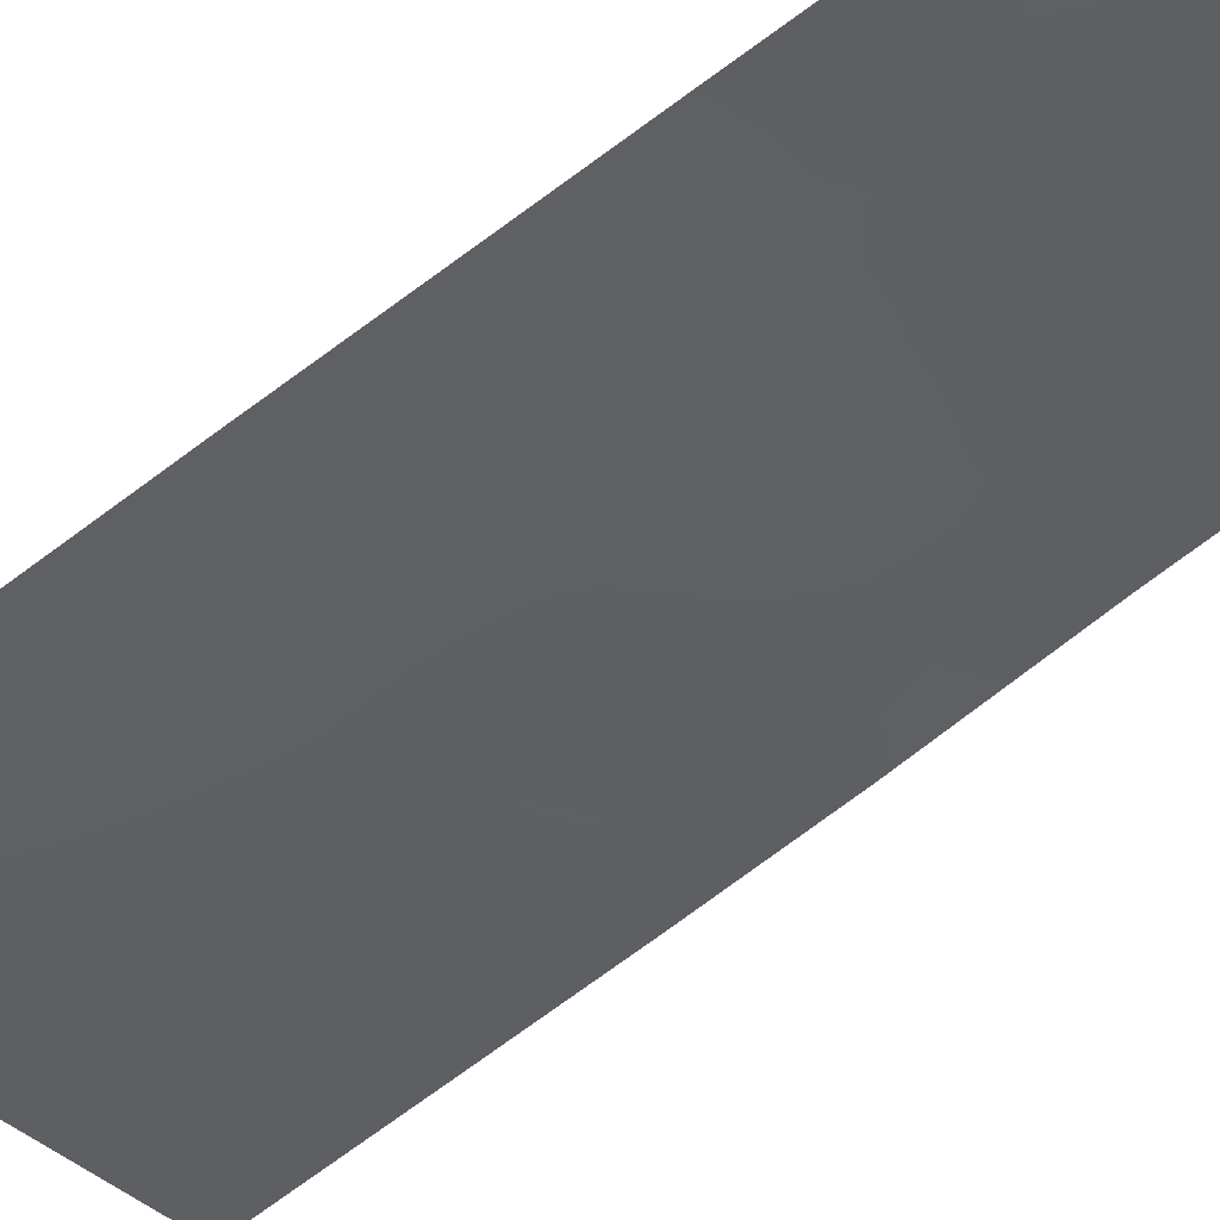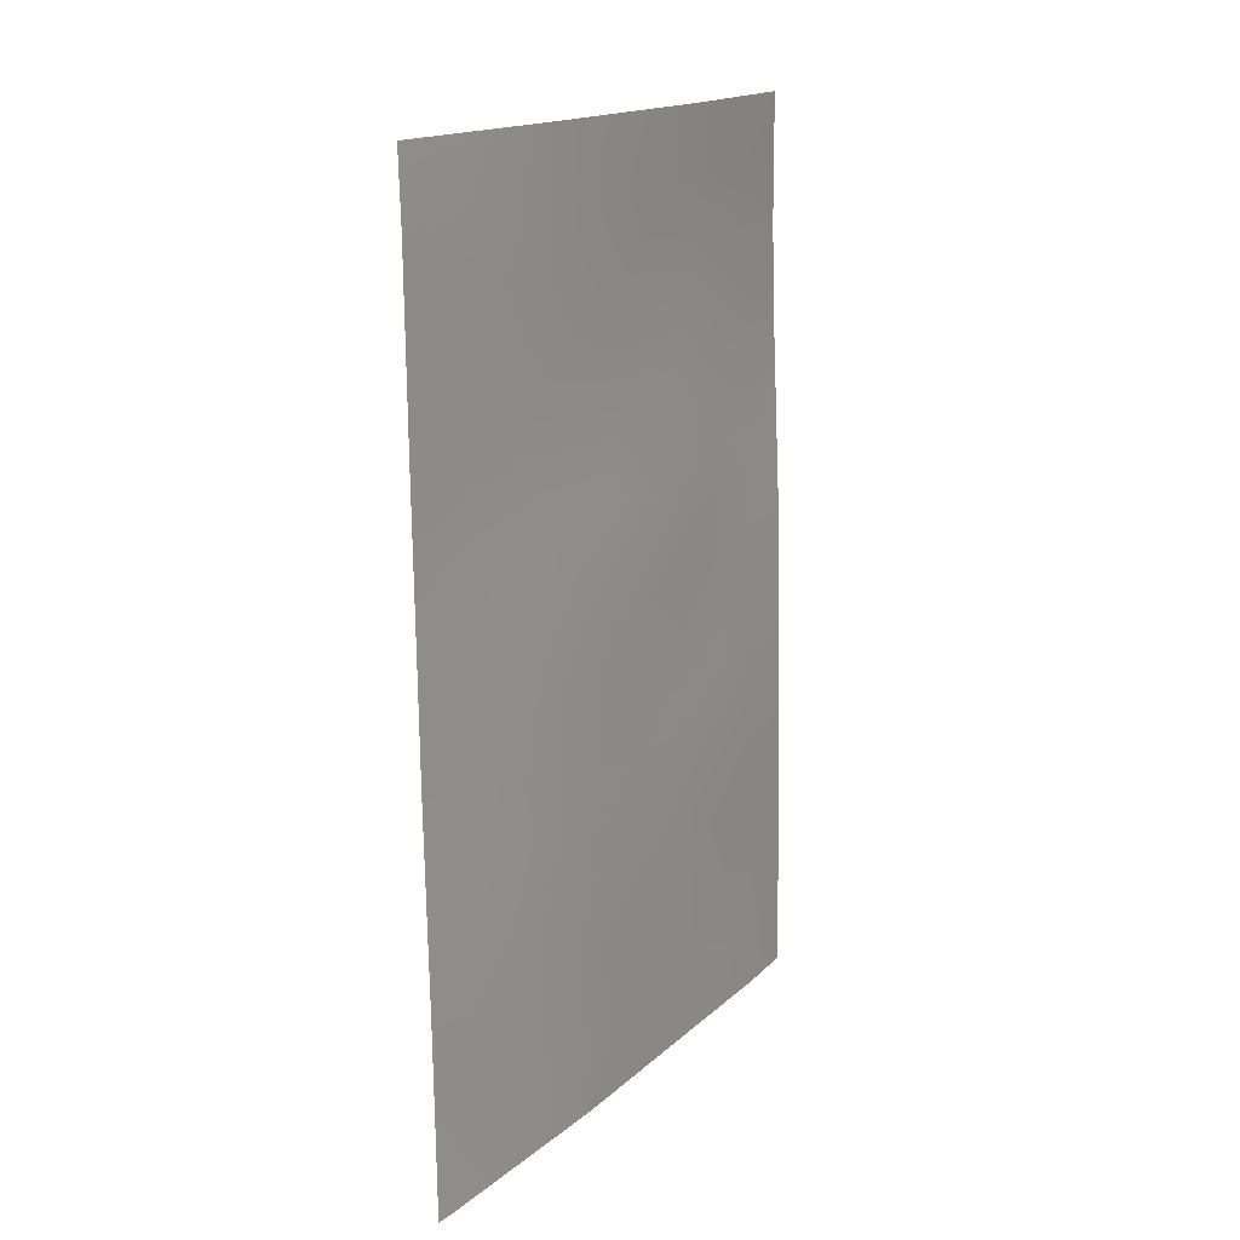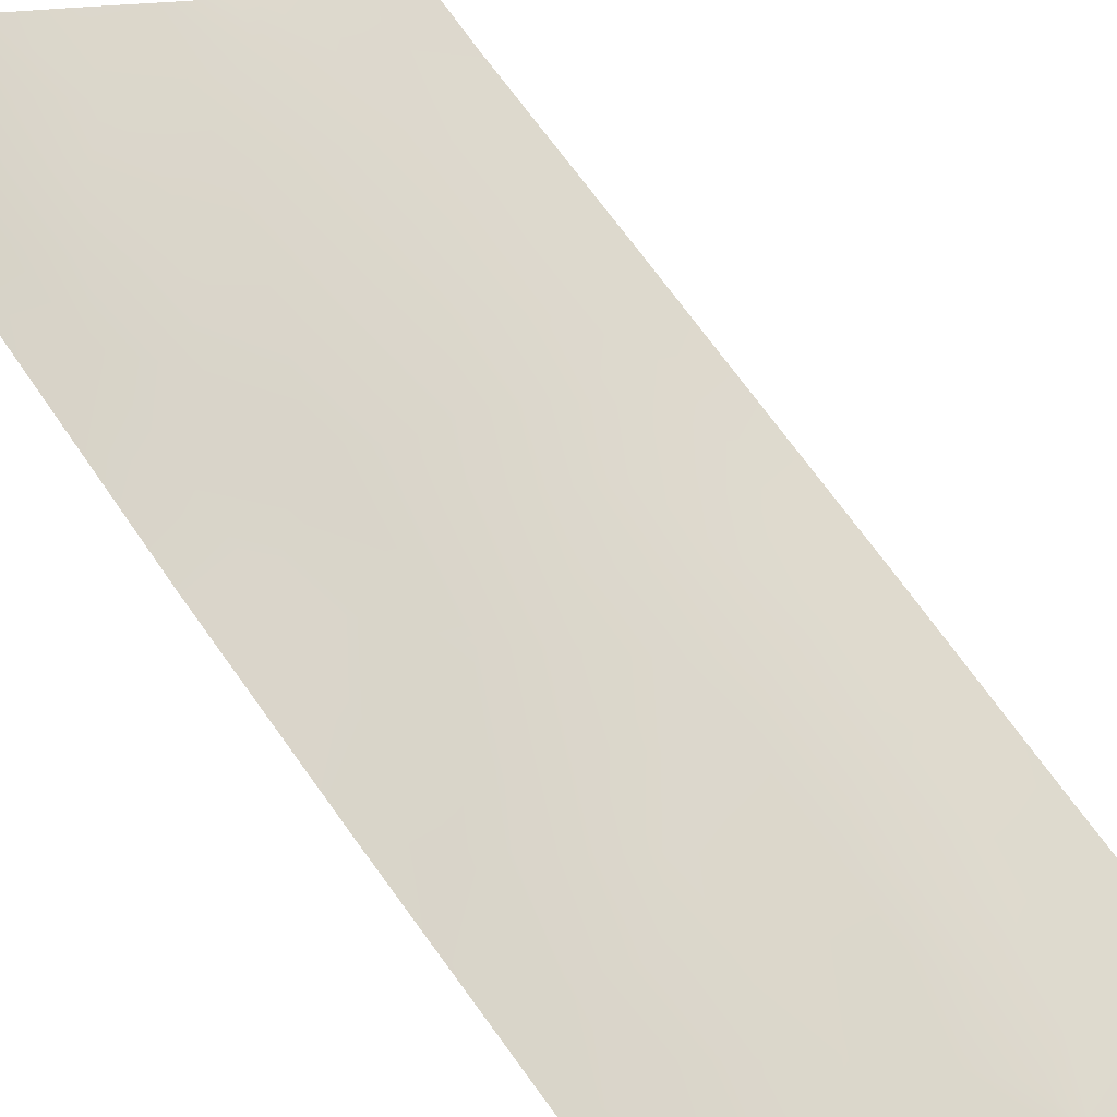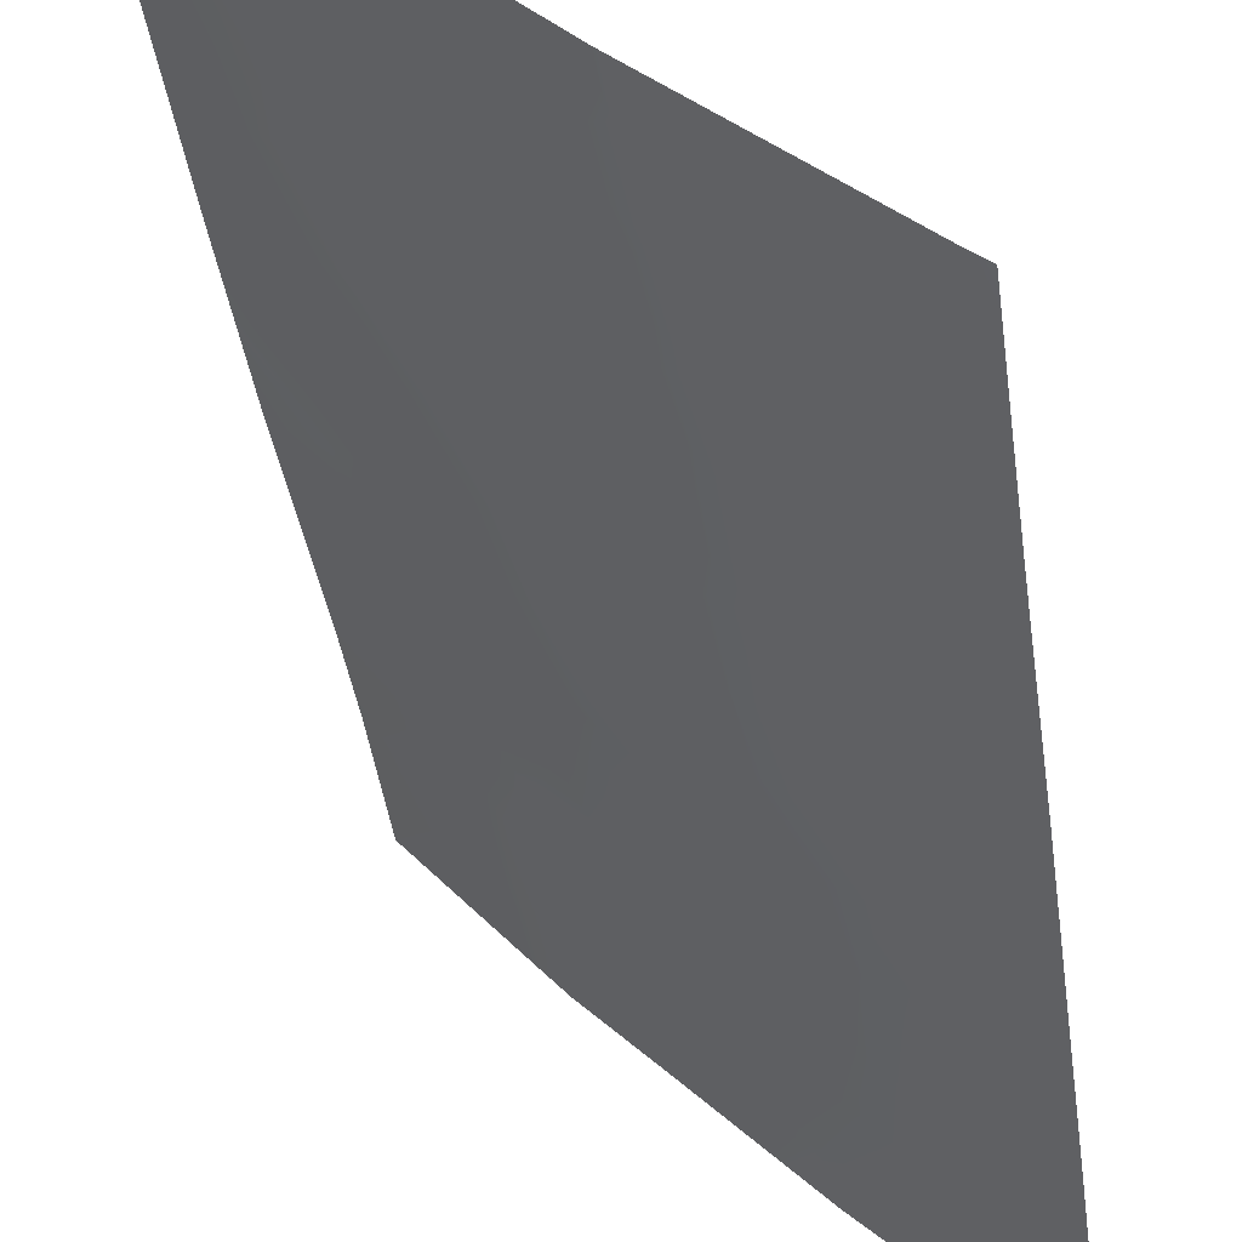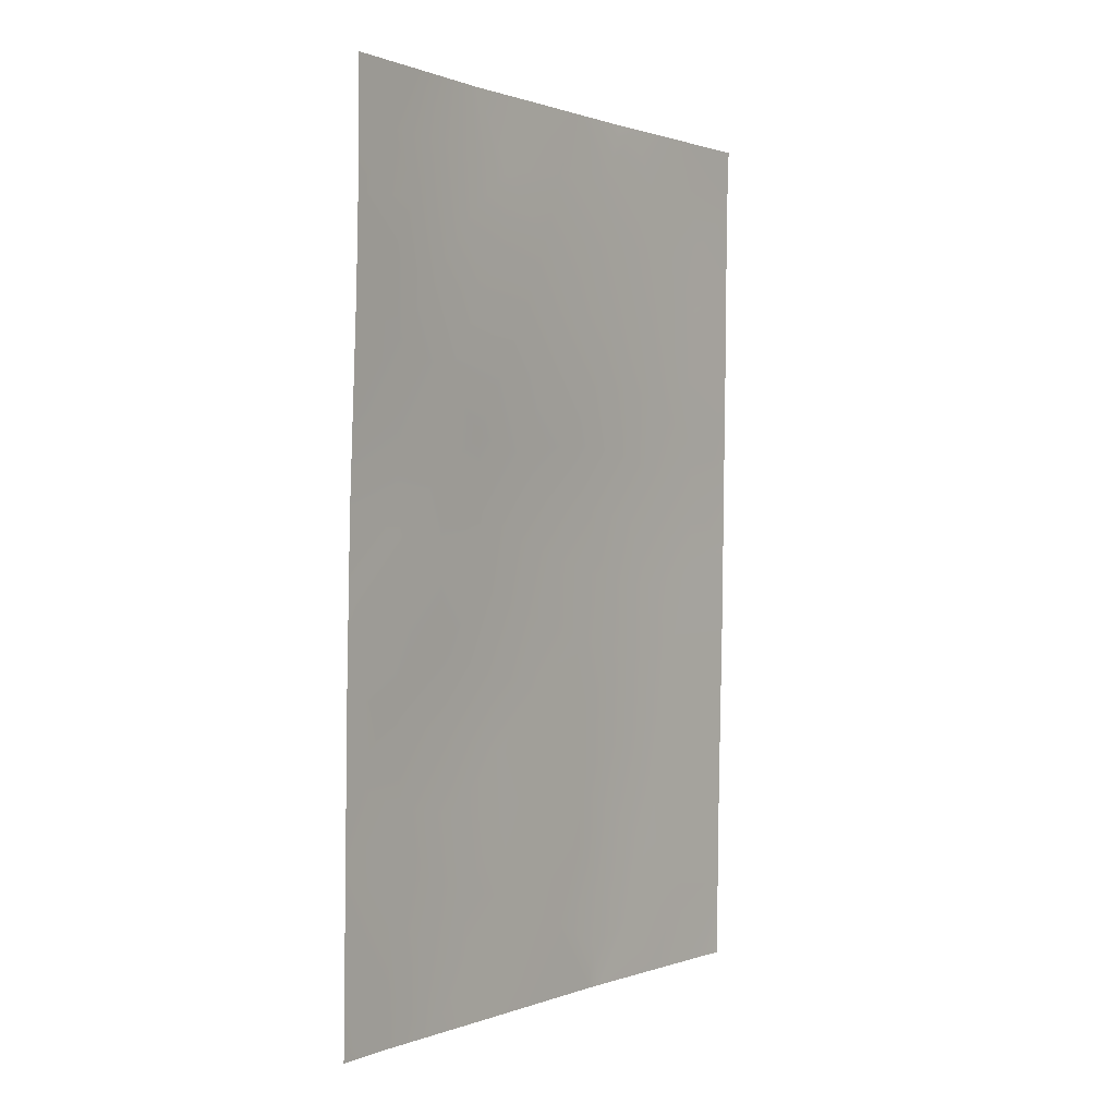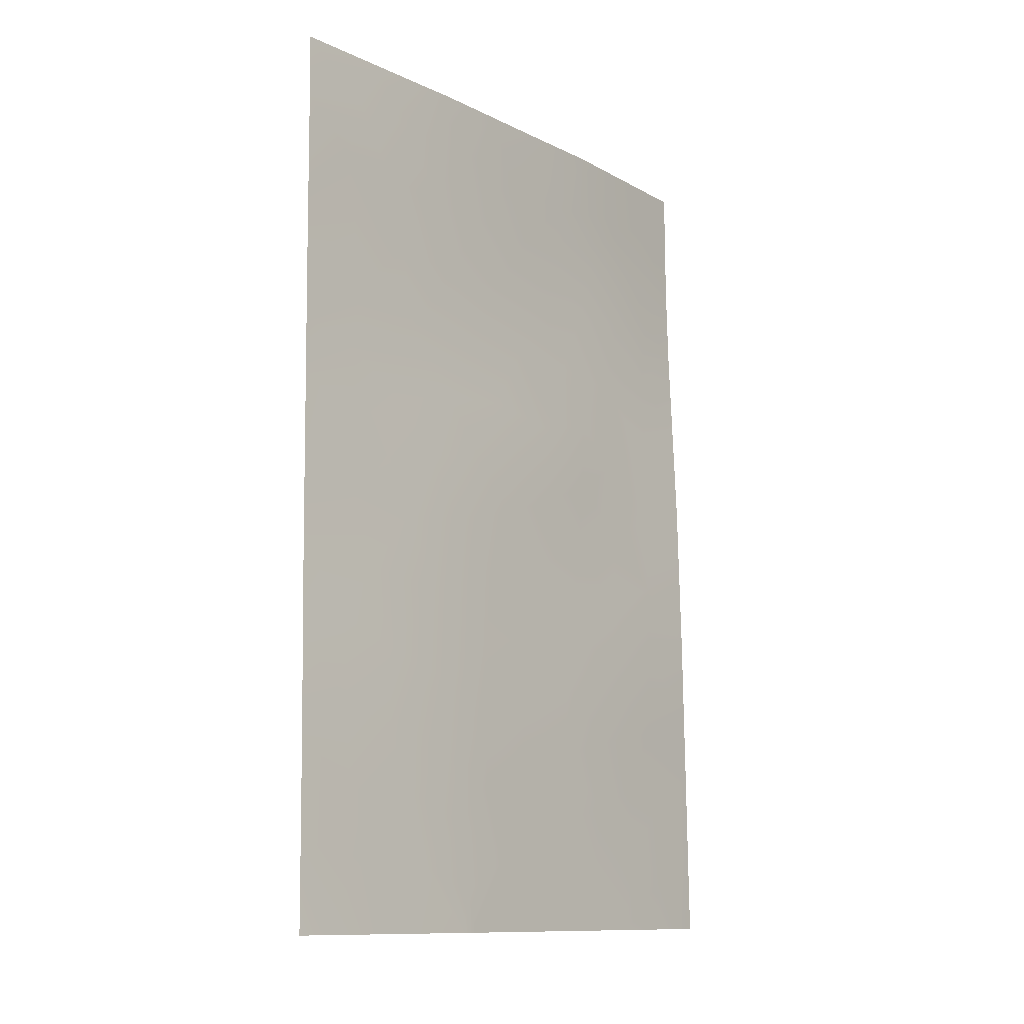
<metadata>
{"format":"obj","ext":"obj","renderer":"f3d","projection":"perspective","resolution":1024,"background":"white","views":[{"elev":-79.0,"azim":-55.0,"up":"+Y"},{"elev":16.4,"azim":-12.8,"up":"+Z"},{"elev":72.0,"azim":143.3,"up":"+Y"},{"elev":-42.5,"azim":-172.7,"up":"+Y"},{"elev":0.8,"azim":172.8,"up":"+Z"},{"elev":-11.3,"azim":-3.4,"up":"+Z"}]}
</metadata>
<code>
v -28.12 77.83 44.66
v -28.6 77.51 50
v -28.81 77.31 50
v -28.09 78.05 48.26
v -30.48 75.52 45.27
v -30.5 75.54 46.72
v -25.23 80.74 38
v -24.65 81.41 38
v -24.67 81.45 40.33
v -24.69 81.49 42.46
v -30.53 75.6 50
v -30.51 75.57 49.11
v -30.41 75.39 38
v -30.19 75.59 38
v -26.33 79.56 38
v -26.21 79.72 39.78
v -25.9 80.24 43.98
v -27.18 78.78 43.25
v -30.46 75.48 42.99
v -30.43 75.42 40.48
v -28.14 77.62 38
v -28.7 77.17 42.59
v -28.18 77.58 38
v -28.3 77.46 38
v -28.24 77.52 38.55
v -24.8 81.68 47.2
v -24.73 81.55 44.61
v -26.39 79.86 50
v -24.82 81.71 48.36
v -24.83 81.72 50
v -29.06 76.97 46.3
v -29.39 76.56 44.34
v -26 80.25 46.33
v -29.42 76.66 48.41
v -27.17 79.04 50
v -28.51 77.29 40.41
v -27.46 78.66 46.43
v -26.81 79.44 48.08
v -27.41 78.48 41.19
v -25.98 80 41.78
v -27.51 78.49 44.78
v -27.03 79.03 45.37
v -27.81 78.22 45.55
v -24.66 81.43 39.17
v -29.82 76.27 49.29
v -29.67 76.45 50
v -30.42 75.4 39.15
v -25.36 80.69 40.96
v -26.09 79.86 40.76
v -25.2 80.84 39.79
v -26.44 79.64 44.63
v -27.04 78.97 44.24
v -26.52 79.53 43.59
v -27.24 78.59 38
v -26.92 78.94 38.68
v -27.66 78.16 39.01
v -25.25 81.17 47.71
v -28.8 77.14 44.49
v -28.55 77.44 45.45
v -29.25 76.73 45.2
v -29.98 76.09 48.52
v -30.5 75.55 47.92
v -29.89 76.17 47.58
v -24.71 81.52 43.53
v -25.31 80.9 44.34
v -25.31 80.85 43.23
v -24.77 81.61 45.9
v -25.34 81.03 46.72
v -25.34 80.93 45.51
v -25.91 80.29 45.09
v -28.01 77.86 41.88
v -27.32 78.6 42.22
v -27.91 78.01 42.94
v -27.69 78.27 43.94
v -25.69 80.27 39.09
v -25.97 80.35 49.17
v -26.24 80.07 48.28
v -29.1 76.71 39.87
v -25.27 81.19 49.21
v -25.61 80.79 50
v -24.83 81.72 49.18
v -26.29 79.61 38.84
v -25.78 80.15 38
v -26.8 79.44 49.01
v -29.63 76.17 38.94
v -29.24 76.52 38
v -28.22 77.86 46.41
v -27.8 78.32 47.34
v -28.53 77.55 47.33
v -29.82 76.22 46.6
v -30.49 75.53 45.99
v -29.83 76.19 45.7
v -30.47 75.5 44.13
v -29.83 76.11 43.74
v -29.88 76.08 44.74
v -29.56 76.34 42.79
v -29.95 75.94 42.09
v -28.34 77.44 39.44
v -28.79 76.99 38.84
v -26.75 79.43 46.42
v -26.43 79.72 45.59
v -29.84 75.99 39.84
v -27.12 79.07 47.33
v -27.39 78.8 48.22
v -27.98 77.84 39.97
v -29.11 76.79 43.58
v -28.39 77.52 43.69
v -28.77 77.33 48.31
v -28.39 77.73 49.26
v -29.23 76.83 47.4
v -26.6 79.37 42.53
v -26.71 79.22 41.49
v -27.88 78.28 50
v -27.62 78.55 49.13
v -29.88 75.97 40.96
v -27.45 78.4 40.19
v -27.99 77.85 40.84
v -28.6 77.22 41.41
v -30.45 75.45 41.73
v -26.45 79.8 47.33
v -25.8 80.52 47.48
v -26.88 79 39.51
v -26.8 79.11 40.49
v -24.68 81.47 41.4
v -25.32 80.76 42.12
v -25.93 80.13 42.88
v -25.54 80.85 48.42
v -29.13 76.97 49.27
v -25.69 80.31 40.07
v -25.21 80.78 38.71
v -29.35 76.51 41.75
v -29.31 76.52 40.68
f 41 42 43
f 9 50 44
f 3 46 128
f 48 49 129
f 51 52 53
f 54 55 56
f 25 21 56
f 23 25 24
f 58 59 60
f 61 34 45
f 62 63 61
f 64 65 66
f 67 68 69
f 69 70 65
f 71 72 73
f 52 41 74
f 75 130 50
f 76 84 77
f 76 79 80
f 75 82 83
f 99 85 86
f 87 88 89
f 90 91 92
f 93 94 95
f 131 96 97
f 98 78 99
f 100 42 101
f 88 103 104
f 56 105 98
f 95 60 92
f 106 107 58
f 59 43 87
f 108 109 128
f 108 110 89
f 63 90 110
f 111 72 112
f 113 109 114
f 102 78 132
f 116 117 105
f 131 132 118
f 97 119 115
f 84 114 104
f 120 103 100
f 120 121 77
f 55 82 122
f 71 118 117
f 106 94 96
f 121 68 57
f 73 74 107
f 49 112 123
f 116 122 123
f 124 125 48
f 66 126 125
f 53 111 126
f 70 101 51
f 1 41 43
f 43 42 37
f 109 3 128
f 7 8 130
f 44 130 8
f 11 45 46
f 45 11 12
f 47 13 14
f 14 85 47
f 9 48 50
f 48 40 49
f 17 51 53
f 51 42 52
f 53 52 18
f 21 54 56
f 54 15 55
f 26 29 57
f 32 58 60
f 58 1 59
f 60 59 31
f 12 61 45
f 45 34 128
f 12 62 61
f 62 6 63
f 61 63 34
f 10 64 66
f 64 27 65
f 66 65 17
f 27 67 69
f 67 26 68
f 69 68 33
f 27 69 65
f 69 33 70
f 65 70 17
f 22 71 73
f 71 39 72
f 73 72 18
f 18 52 74
f 52 42 41
f 74 41 1
f 16 75 129
f 75 83 130
f 127 76 77
f 76 28 84
f 77 84 38
f 78 36 132
f 28 76 80
f 76 127 79
f 80 79 30
f 79 29 81
f 79 81 30
f 75 16 82
f 83 82 15
f 35 84 28
f 24 99 86
f 86 85 14
f 21 25 23
f 31 87 89
f 87 37 88
f 89 88 4
f 31 90 92
f 90 6 91
f 92 91 5
f 5 93 95
f 93 19 94
f 95 94 32
f 131 22 96
f 25 98 99
f 98 36 78
f 99 78 85
f 33 100 101
f 100 37 42
f 47 102 20
f 4 88 104
f 88 37 103
f 104 103 38
f 25 56 98
f 98 105 36
f 5 95 92
f 95 32 60
f 92 60 31
f 32 106 58
f 106 22 107
f 58 107 1
f 31 59 87
f 59 1 43
f 87 43 37
f 34 108 128
f 108 4 109
f 3 109 2
f 4 108 89
f 108 34 110
f 89 110 31
f 34 63 110
f 63 6 90
f 110 90 31
f 40 111 112
f 111 18 72
f 112 72 39
f 35 113 114
f 113 2 109
f 114 109 4
f 20 102 115
f 102 85 78
f 115 102 132
f 25 99 24
f 102 47 85
f 56 116 105
f 116 39 117
f 105 117 36
f 22 131 118
f 118 132 36
f 132 131 115
f 115 119 20
f 38 84 104
f 84 35 114
f 104 114 4
f 33 120 100
f 120 38 103
f 100 103 37
f 38 120 77
f 120 33 121
f 77 121 127
f 56 55 122
f 55 15 82
f 122 82 16
f 39 71 117
f 71 22 118
f 117 118 36
f 22 106 96
f 106 32 94
f 96 94 19
f 127 121 57
f 121 33 68
f 57 68 26
f 22 73 107
f 73 18 74
f 107 74 1
f 16 49 123
f 49 40 112
f 123 112 39
f 39 116 123
f 116 56 122
f 123 122 16
f 9 124 48
f 124 10 125
f 48 125 40
f 10 66 125
f 66 17 126
f 125 126 40
f 17 53 126
f 53 18 111
f 126 111 40
f 17 70 51
f 70 33 101
f 51 101 42
f 127 29 79
f 127 57 29
f 128 46 45
f 50 130 44
f 48 129 50
f 16 129 49
f 129 75 50
f 97 96 19
f 97 19 119
f 7 130 83
f 131 97 115

</code>
